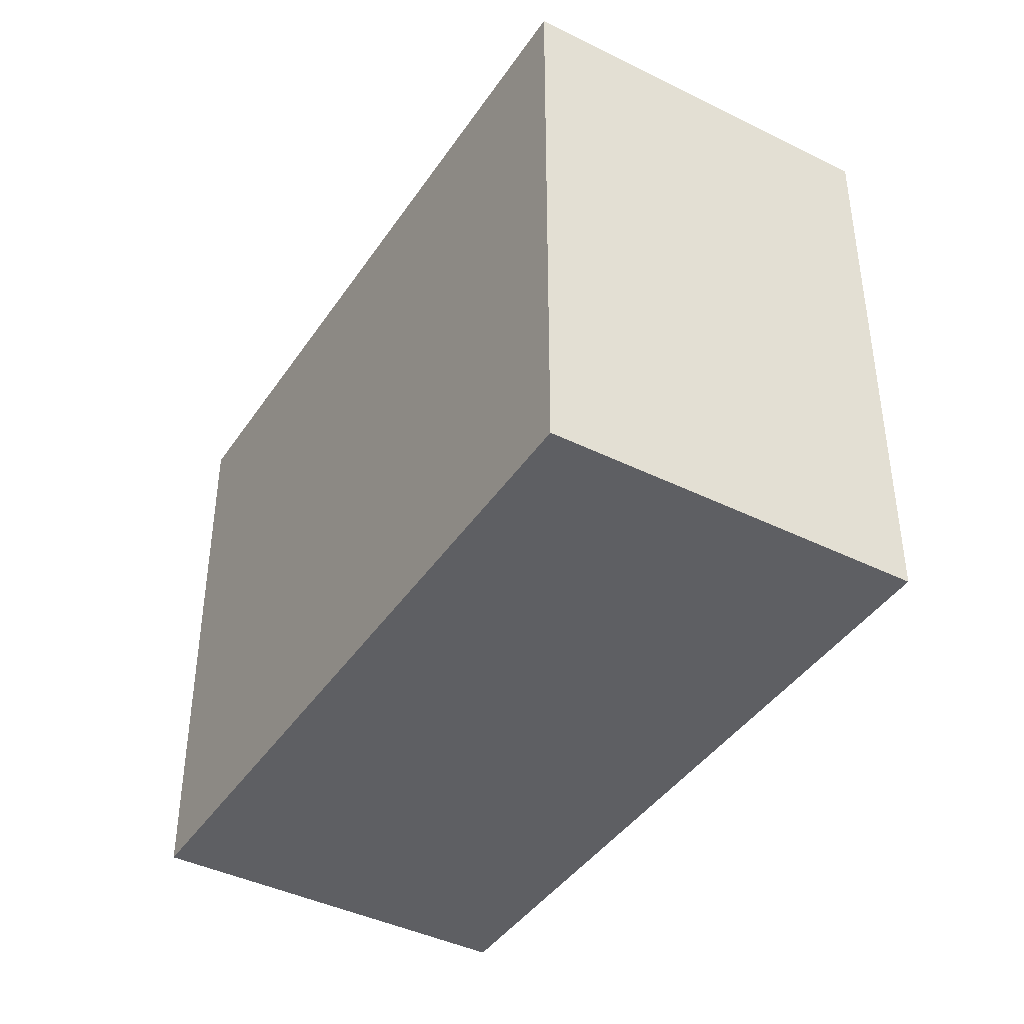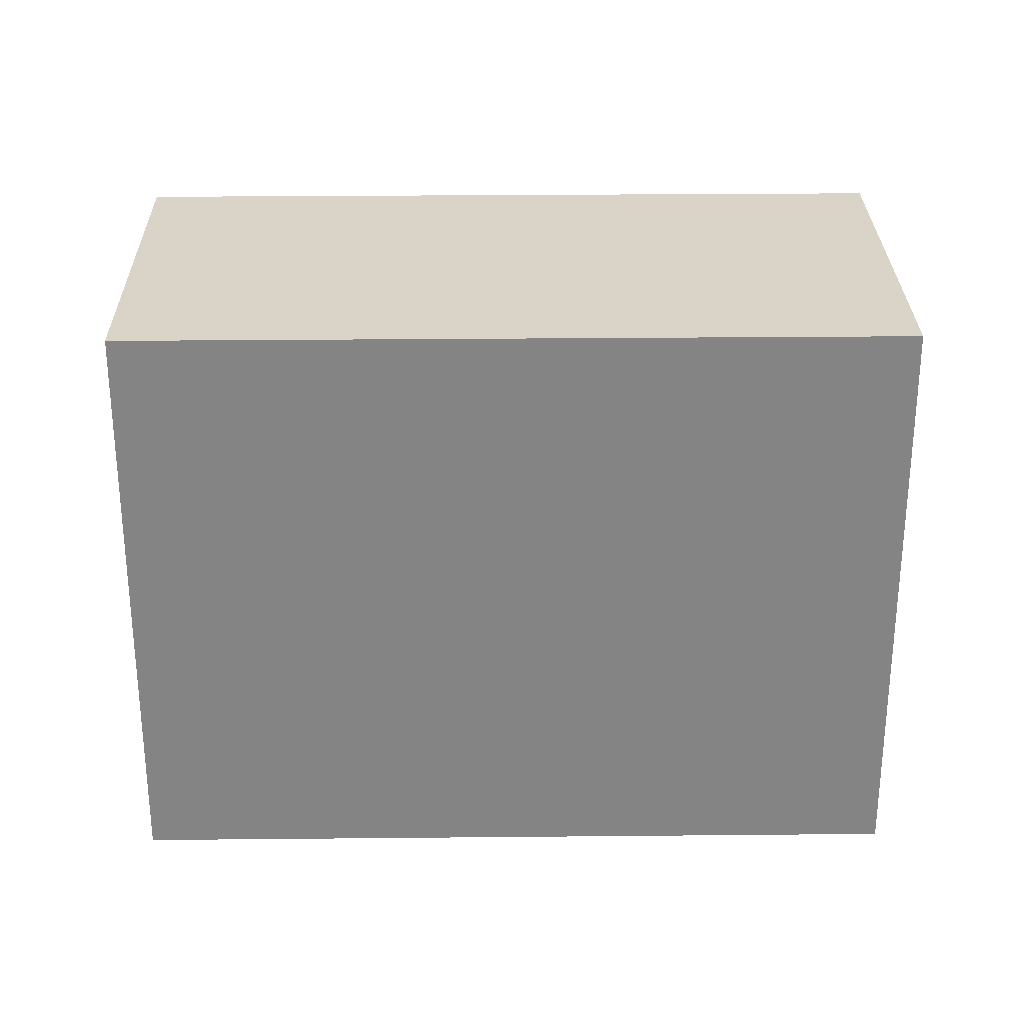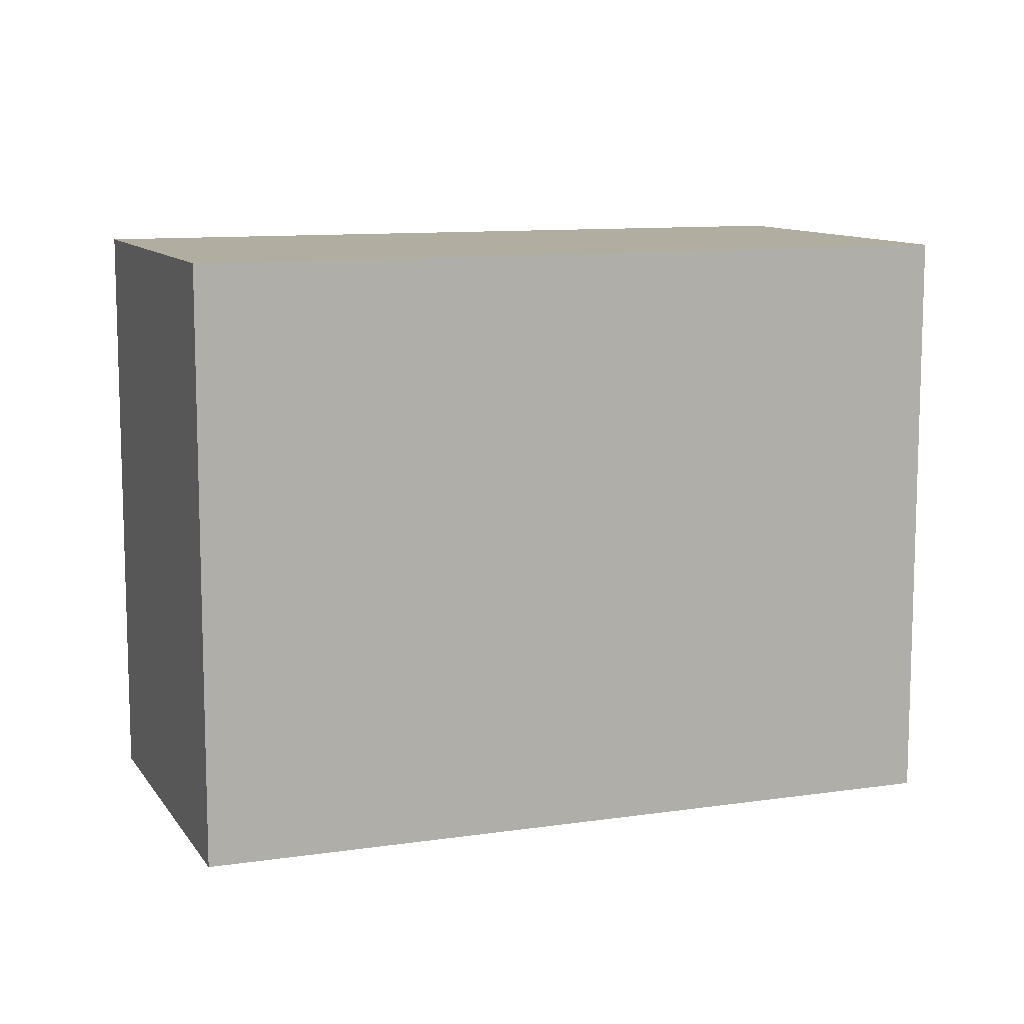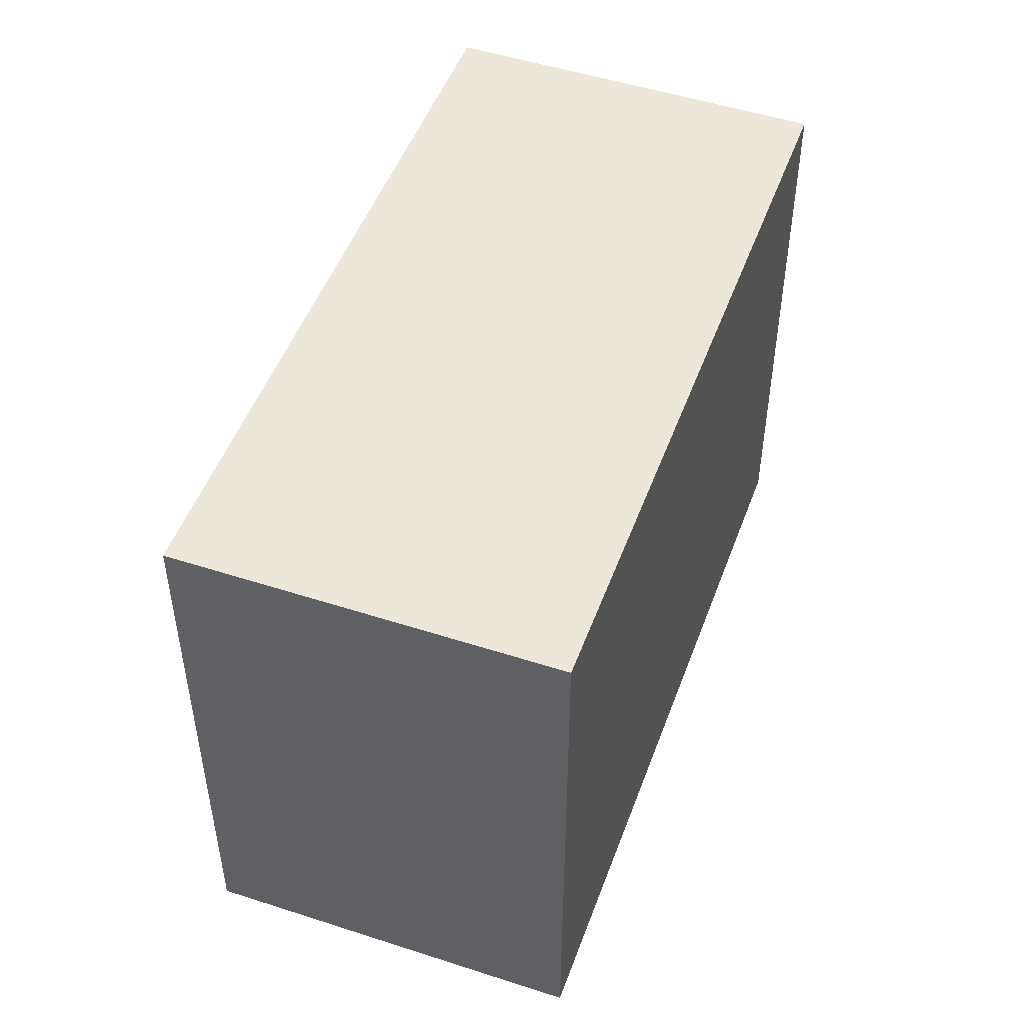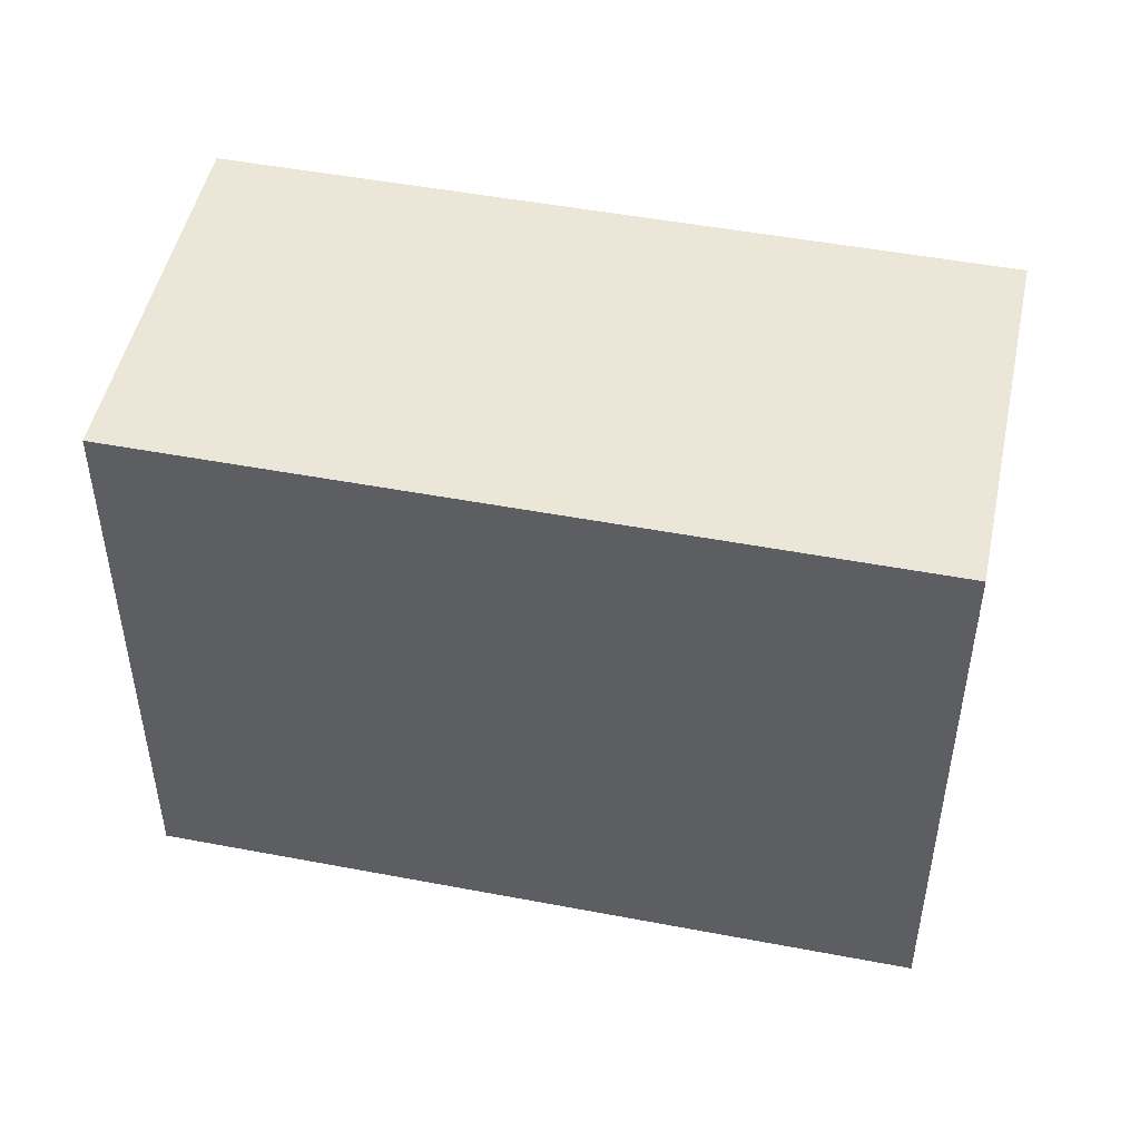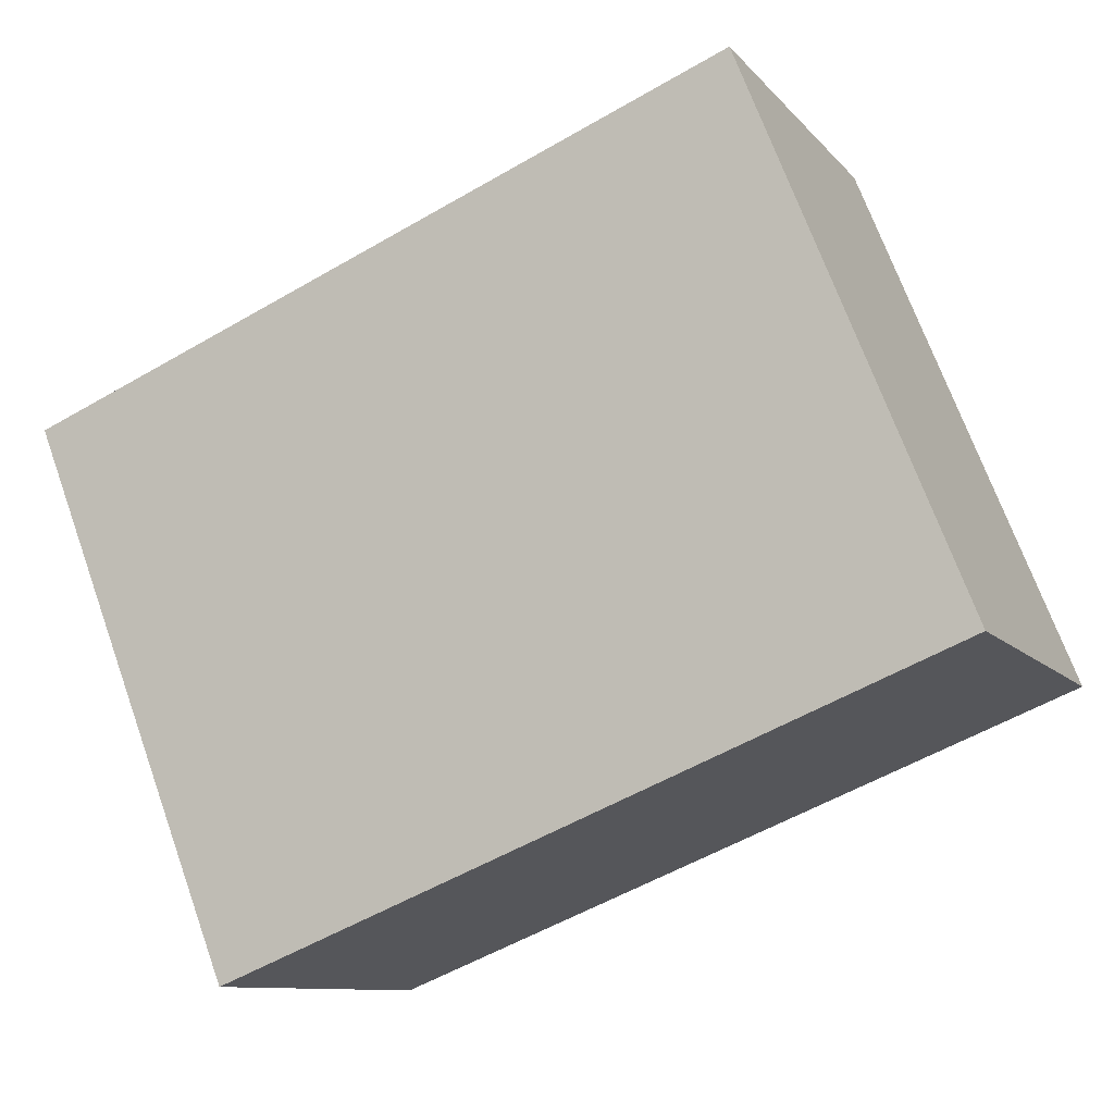
<metadata>
{"format":"obj","ext":"obj","renderer":"f3d","projection":"perspective","resolution":1024,"background":"white","views":[{"elev":-41.5,"azim":83.9,"up":"+Y"},{"elev":28.5,"azim":-156.0,"up":"+Y"},{"elev":10.5,"azim":4.4,"up":"+Y"},{"elev":49.7,"azim":-45.3,"up":"+Y"},{"elev":48.6,"azim":36.8,"up":"+Y"},{"elev":70.6,"azim":160.2,"up":"+Z"}]}
</metadata>
<code>
v  0.637 2.27 1.364
v  2.736 2.27 -1.265
v  0 2.27 1.39e-16
v  3.368 2.27 0.101
v  0 0 0
v  0.637 -8.352e-17 1.364
v  3.368 -6.184e-18 0.101
v  2.736 7.746e-17 -1.265
g defaultobject
f 1 2 3
f 2 1 4
f 5 1 3
f 1 5 6
f 6 4 1
f 4 6 7
f 7 2 4
f 2 7 8
f 8 3 2
f 3 8 5
f 8 6 5
f 6 8 7

</code>
